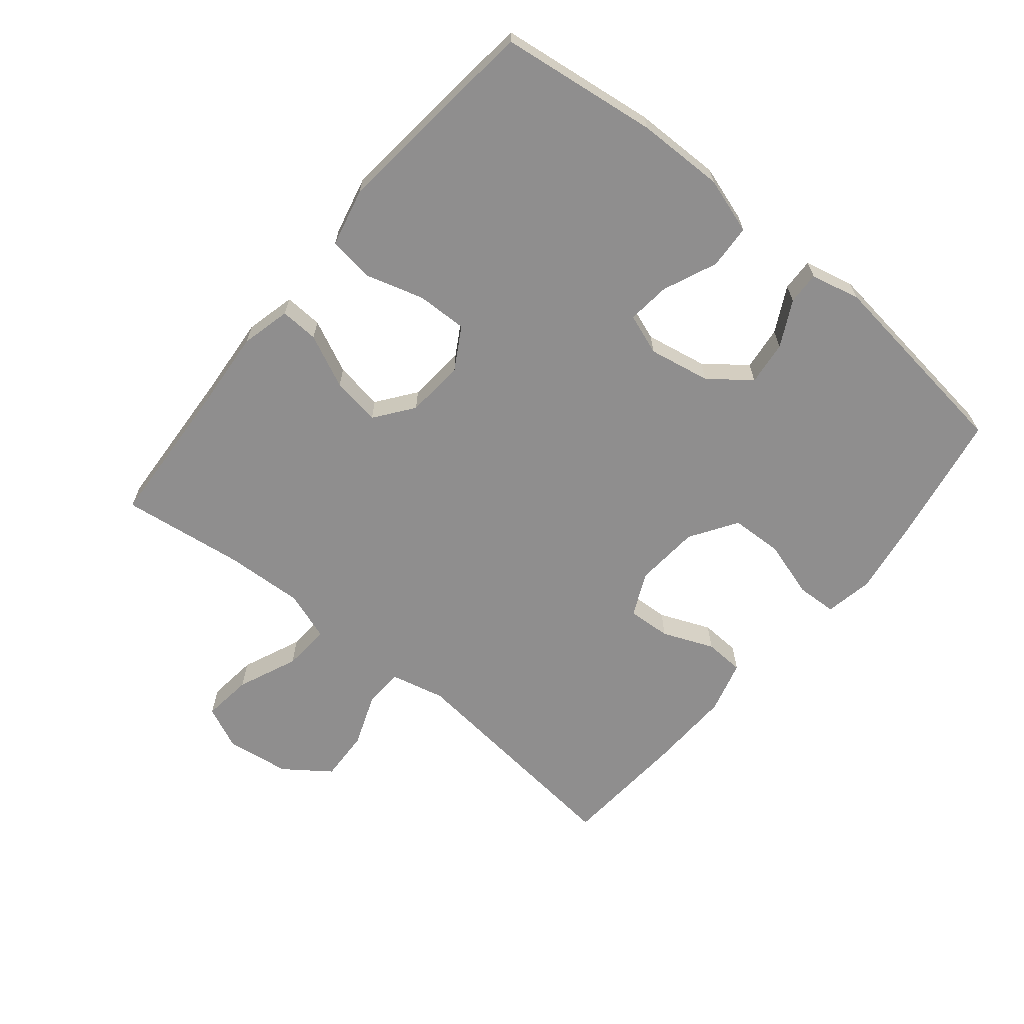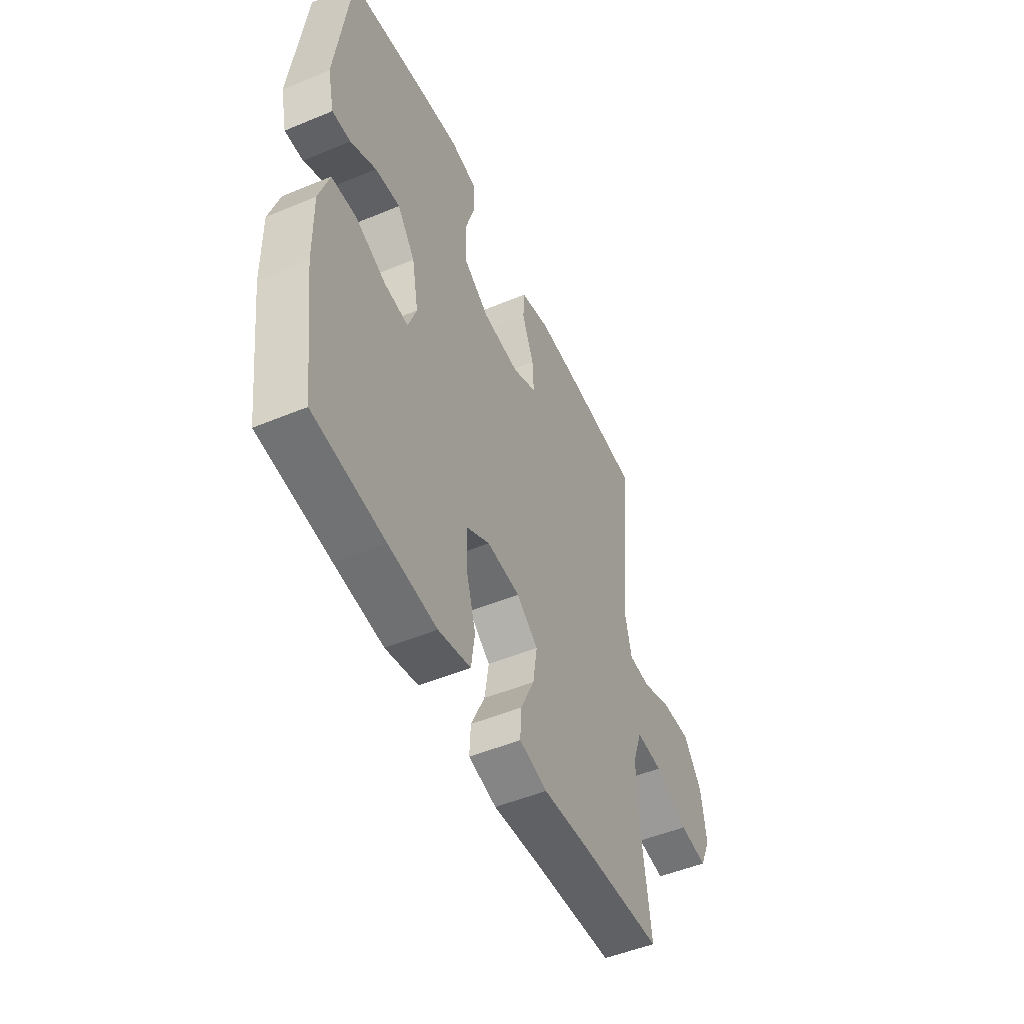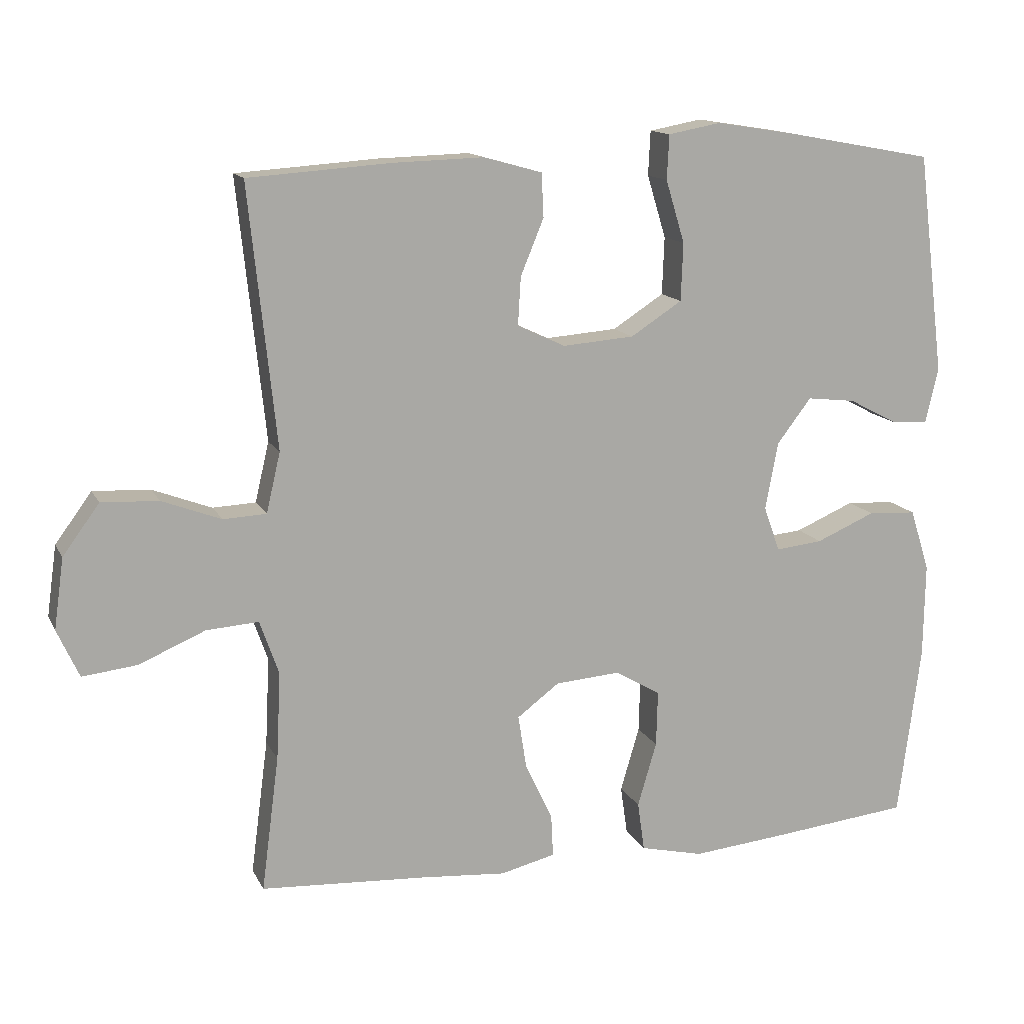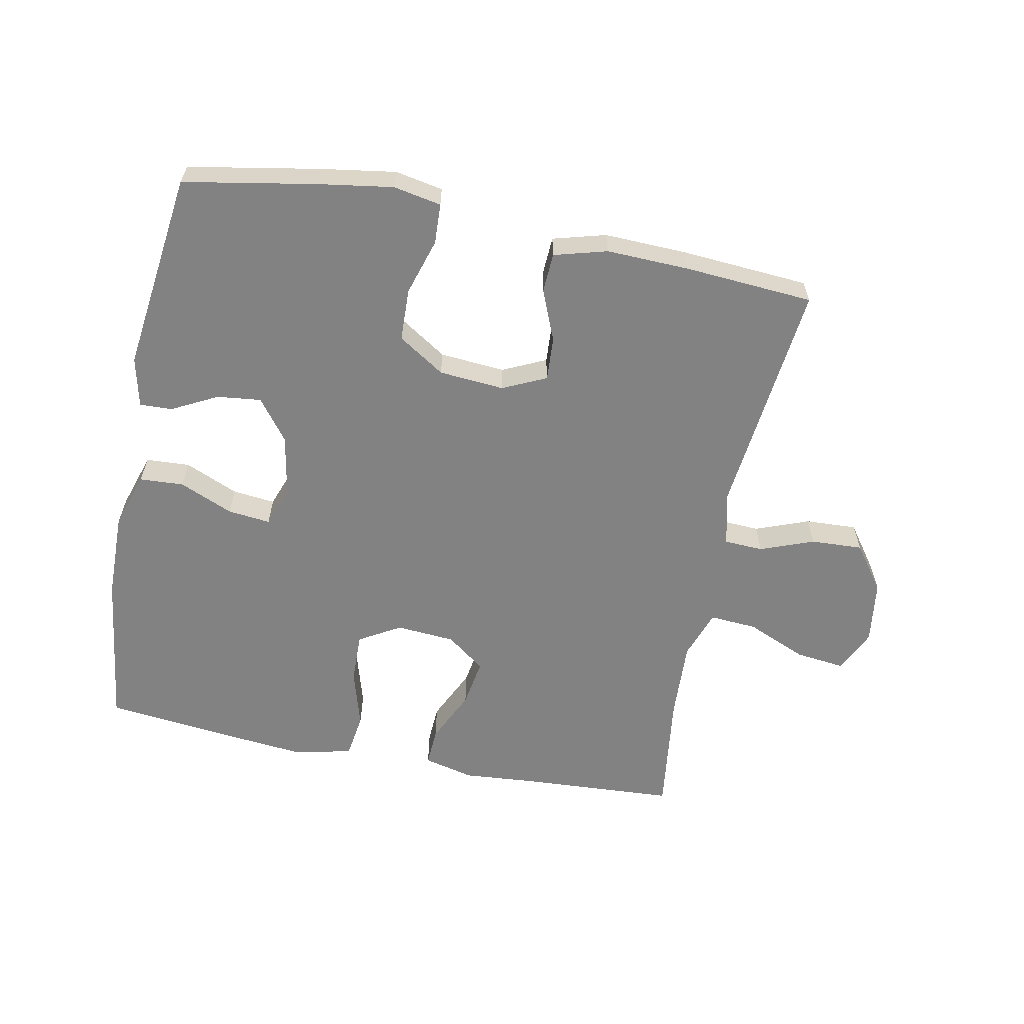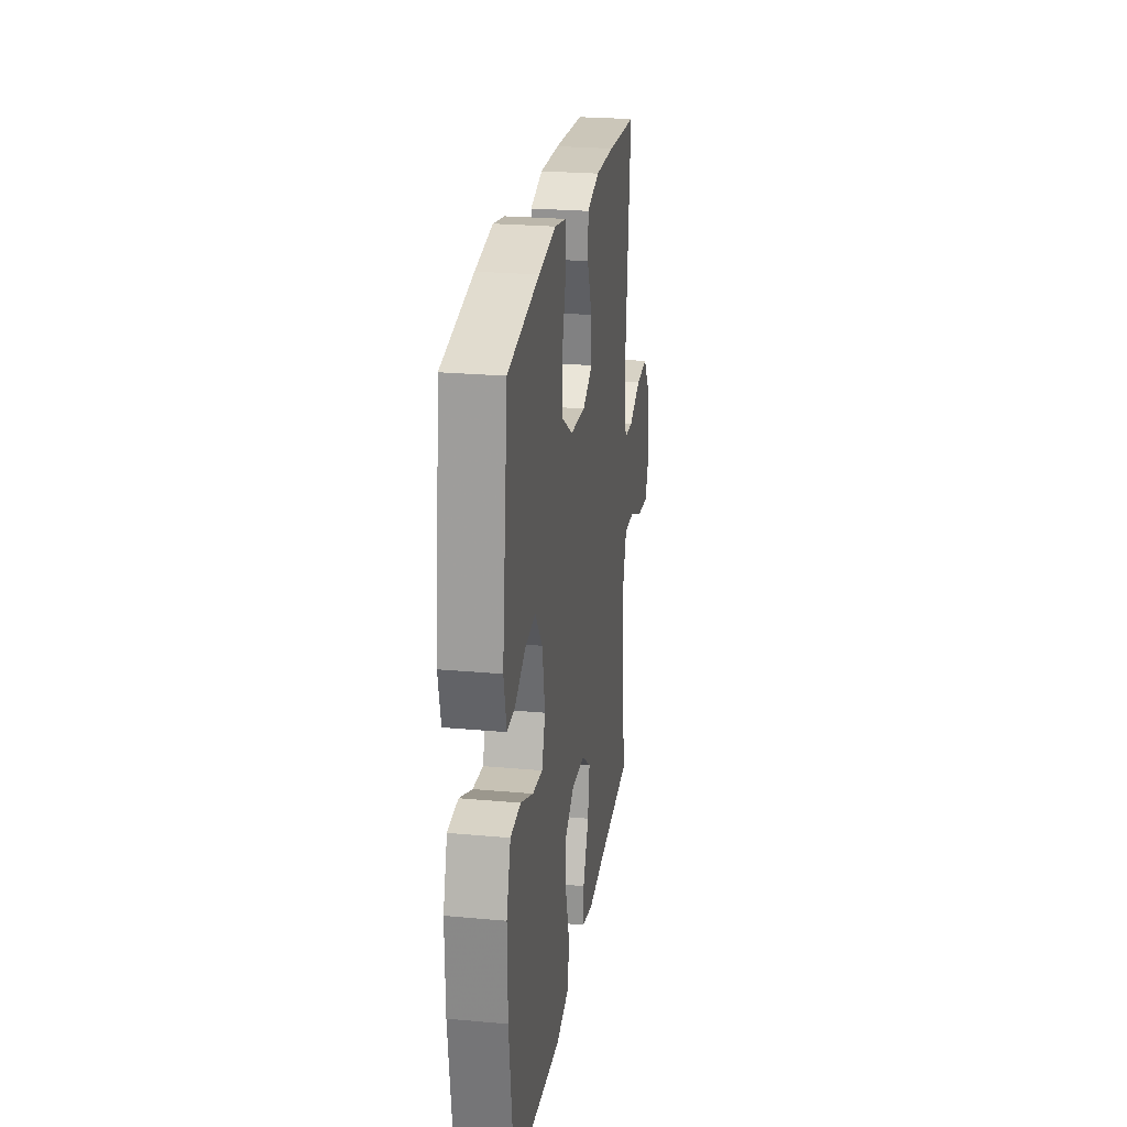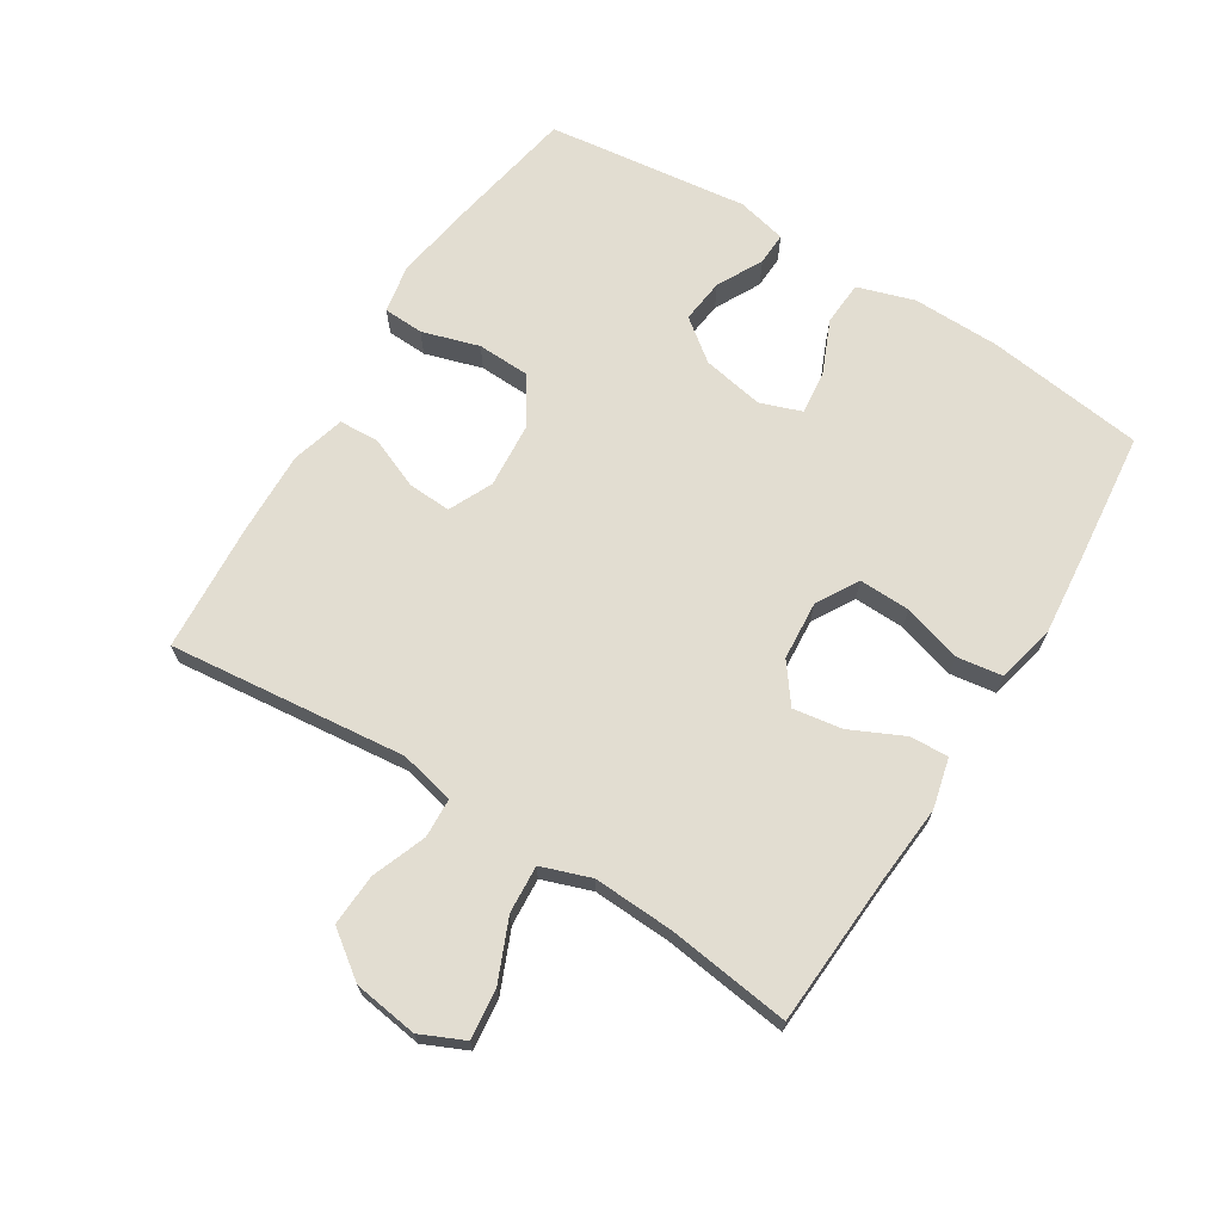
<metadata>
{"format":"obj","ext":"obj","renderer":"f3d","projection":"perspective","resolution":1024,"background":"white","views":[{"elev":-65.0,"azim":-129.5,"up":"+Y"},{"elev":-50.2,"azim":-65.5,"up":"+Z"},{"elev":13.7,"azim":161.4,"up":"+Z"},{"elev":-60.8,"azim":-11.3,"up":"+Y"},{"elev":24.7,"azim":-81.5,"up":"+Z"},{"elev":68.5,"azim":122.0,"up":"+Y"}]}
</metadata>
<code>
v -0.5 0.07 0.5
v -0.292 0.07 0.538
v -0.177 0.07 0.556
v -0.102 0.07 0.542
v -0.099 0.07 0.479
v -0.126 0.07 0.39
v -0.123 0.07 0.308
v -0.05 0.07 0.261
v 0.052 0.07 0.253
v 0.12 0.07 0.285
v 0.116 0.07 0.353
v 0.083 0.07 0.433
v 0.086 0.07 0.495
v 0.169 0.07 0.518
v 0.299 0.07 0.514
v 0.5 0.07 0.5
v 0.461 0.07 0.13
v 0.481 0.07 0.045
v 0.542 0.07 0.042
v 0.626 0.07 0.074
v 0.707 0.07 0.078
v 0.759 0.07 0.007
v 0.773 0.07 -0.093
v 0.742 0.07 -0.161
v 0.664 0.07 -0.152
v 0.57 0.07 -0.112
v 0.496 0.07 -0.107
v 0.469 0.07 -0.184
v 0.475 0.07 -0.308
v 0.5 0.07 -0.5
v 0.266 0.07 -0.514
v 0.143 0.07 -0.524
v 0.065 0.07 -0.505
v 0.068 0.07 -0.445
v 0.107 0.07 -0.362
v 0.119 0.07 -0.286
v 0.059 0.07 -0.241
v -0.033 0.07 -0.234
v -0.098 0.07 -0.272
v -0.096 0.07 -0.351
v -0.069 0.07 -0.443
v -0.079 0.07 -0.513
v -0.169 0.07 -0.534
v -0.303 0.07 -0.521
v -0.5 0.07 -0.5
v -0.532 0.07 -0.254
v -0.534 0.07 -0.118
v -0.506 0.07 -0.03
v -0.437 0.07 -0.026
v -0.353 0.07 -0.062
v -0.286 0.07 -0.069
v -0.263 0.07 -0.005
v -0.281 0.07 0.091
v -0.33 0.07 0.155
v -0.399 0.07 0.147
v -0.47 0.07 0.11
v -0.521 0.07 0.108
v -0.539 0.07 0.186
v -0.5 0 0.5
v -0.292 0 0.538
v -0.177 0 0.556
v -0.102 0 0.542
v -0.099 0 0.479
v -0.126 0 0.39
v -0.123 0 0.308
v -0.05 0 0.261
v 0.052 0 0.253
v 0.12 0 0.285
v 0.116 0 0.353
v 0.083 0 0.433
v 0.086 0 0.495
v 0.169 0 0.518
v 0.299 0 0.514
v 0.5 0 0.5
v 0.461 0 0.13
v 0.481 0 0.045
v 0.542 0 0.042
v 0.626 0 0.074
v 0.707 0 0.078
v 0.759 0 0.007
v 0.773 0 -0.093
v 0.742 0 -0.161
v 0.664 0 -0.152
v 0.57 0 -0.112
v 0.496 0 -0.107
v 0.469 0 -0.184
v 0.475 0 -0.308
v 0.5 0 -0.5
v 0.266 0 -0.514
v 0.143 0 -0.524
v 0.065 0 -0.505
v 0.068 0 -0.445
v 0.107 0 -0.362
v 0.119 0 -0.286
v 0.059 0 -0.241
v -0.033 0 -0.234
v -0.098 0 -0.272
v -0.096 0 -0.351
v -0.069 0 -0.443
v -0.079 0 -0.513
v -0.169 0 -0.534
v -0.303 0 -0.521
v -0.5 0 -0.5
v -0.532 0 -0.254
v -0.534 0 -0.118
v -0.506 0 -0.03
v -0.437 0 -0.026
v -0.353 0 -0.062
v -0.286 0 -0.069
v -0.263 0 -0.005
v -0.281 0 0.091
v -0.33 0 0.155
v -0.399 0 0.147
v -0.47 0 0.11
v -0.521 0 0.108
v -0.539 0 0.186
f 55 56 57 58
f 54 55 58 1
f 53 54 1 2
f 52 53 2 3
f 47 48 49 50
f 47 50 51
f 46 47 51
f 45 46 51
f 44 45 51
f 43 44 51 52
f 40 41 42 43
f 39 40 43 52
f 32 33 34 35
f 31 32 35 36
f 29 30 31 36
f 28 29 36 37
f 23 24 25 26
f 23 26 27
f 22 23 27
f 19 20 21 22
f 18 19 22 27
f 17 18 27 28
f 15 16 17
f 11 12 13 14
f 10 11 14 15
f 3 4 5 6
f 3 6 7
f 38 39 52 3
f 10 15 17 28
f 9 10 28 37
f 8 9 37 38
f 38 3 7
f 7 8 38
f 116 115 114 113
f 59 116 113 112
f 60 59 112 111
f 61 60 111 110
f 108 107 106 105
f 109 108 105
f 109 105 104
f 109 104 103
f 109 103 102
f 110 109 102 101
f 101 100 99 98
f 110 101 98 97
f 93 92 91 90
f 94 93 90 89
f 94 89 88 87
f 95 94 87 86
f 84 83 82 81
f 85 84 81
f 85 81 80
f 80 79 78 77
f 85 80 77 76
f 86 85 76 75
f 75 74 73
f 72 71 70 69
f 73 72 69 68
f 64 63 62 61
f 65 64 61
f 61 110 97 96
f 86 75 73 68
f 95 86 68 67
f 96 95 67 66
f 65 61 96
f 96 66 65
f 1 59 60 2
f 2 60 61 3
f 3 61 62 4
f 4 62 63 5
f 5 63 64 6
f 6 64 65 7
f 7 65 66 8
f 8 66 67 9
f 9 67 68 10
f 10 68 69 11
f 11 69 70 12
f 12 70 71 13
f 13 71 72 14
f 14 72 73 15
f 15 73 74 16
f 16 74 75 17
f 17 75 76 18
f 18 76 77 19
f 19 77 78 20
f 20 78 79 21
f 21 79 80 22
f 22 80 81 23
f 23 81 82 24
f 24 82 83 25
f 25 83 84 26
f 26 84 85 27
f 27 85 86 28
f 28 86 87 29
f 29 87 88 30
f 30 88 89 31
f 31 89 90 32
f 32 90 91 33
f 33 91 92 34
f 34 92 93 35
f 35 93 94 36
f 36 94 95 37
f 37 95 96 38
f 38 96 97 39
f 39 97 98 40
f 40 98 99 41
f 41 99 100 42
f 42 100 101 43
f 43 101 102 44
f 44 102 103 45
f 45 103 104 46
f 46 104 105 47
f 47 105 106 48
f 48 106 107 49
f 49 107 108 50
f 50 108 109 51
f 51 109 110 52
f 52 110 111 53
f 53 111 112 54
f 54 112 113 55
f 55 113 114 56
f 56 114 115 57
f 57 115 116 58
f 58 116 59 1

</code>
